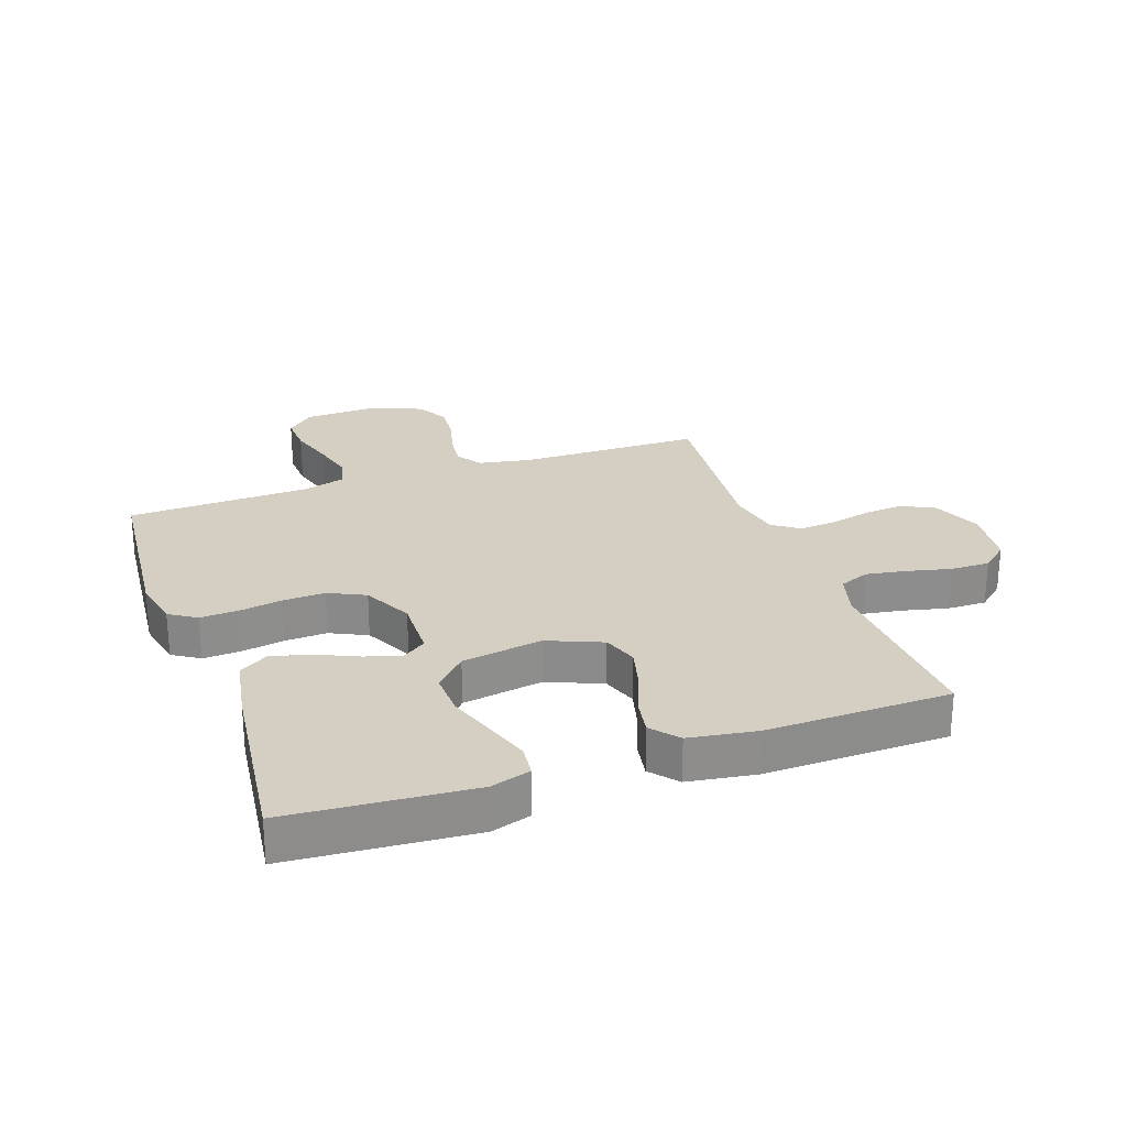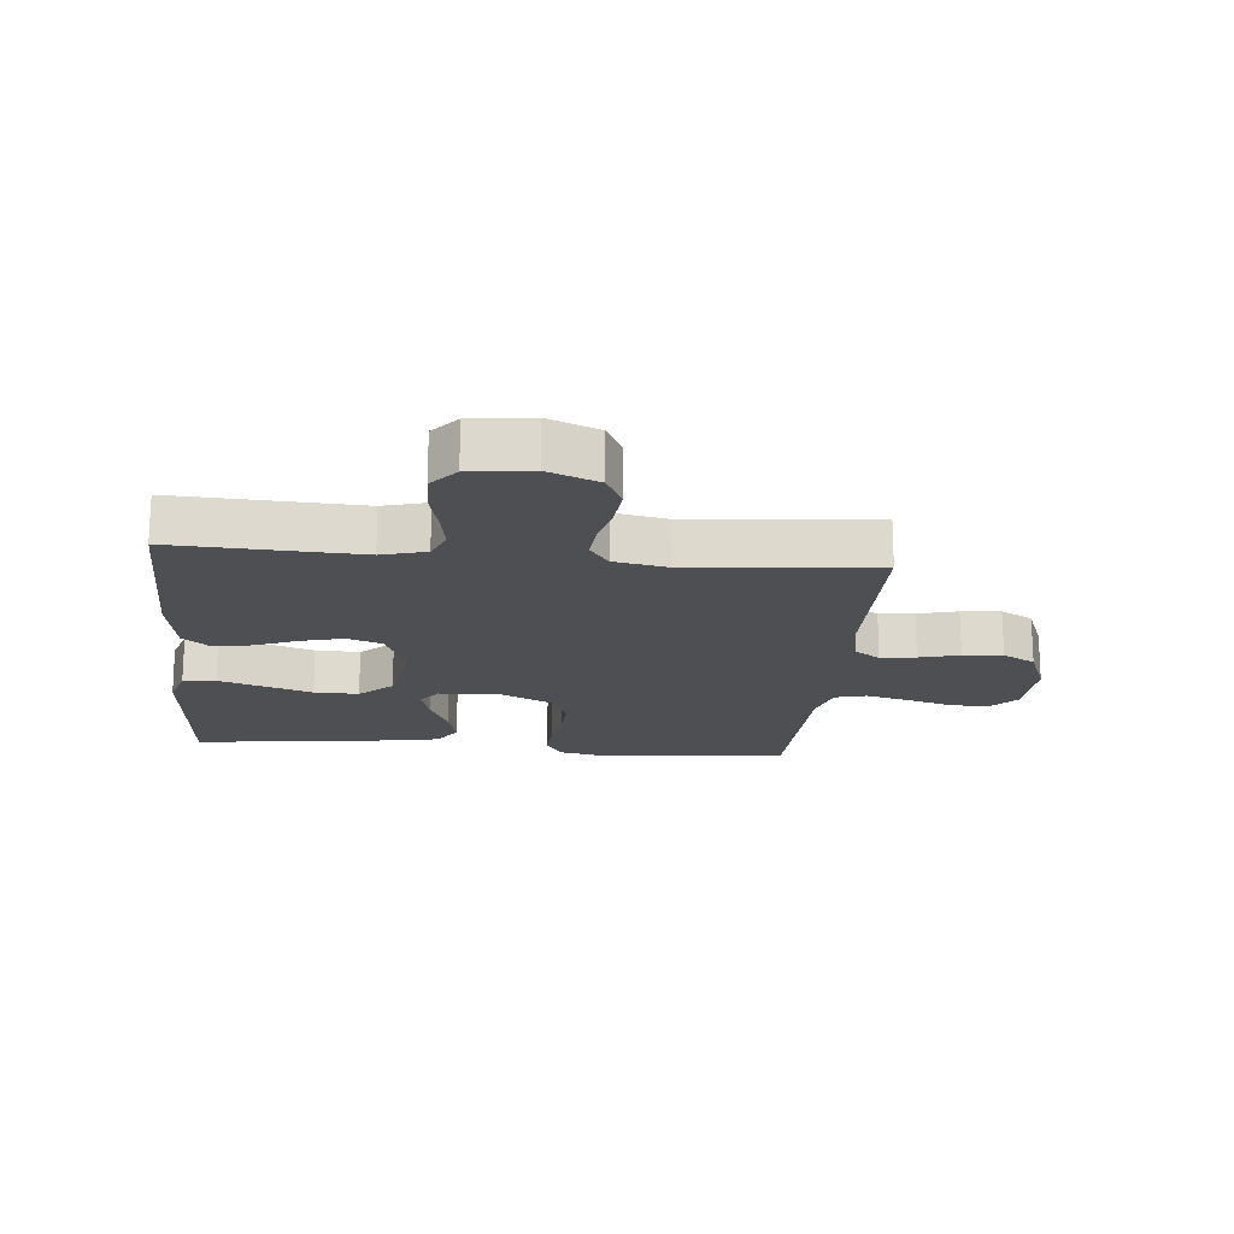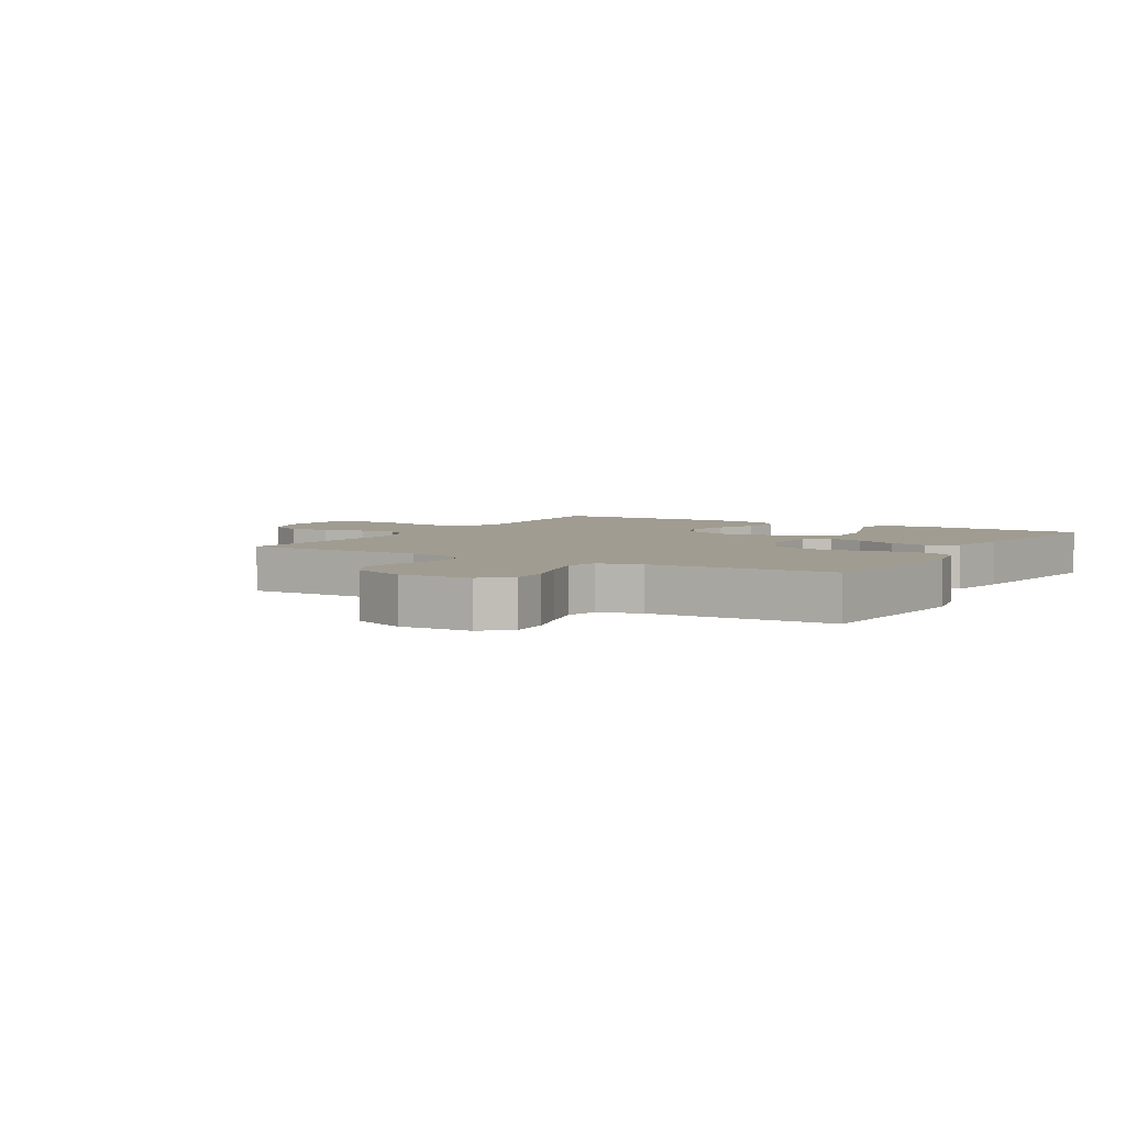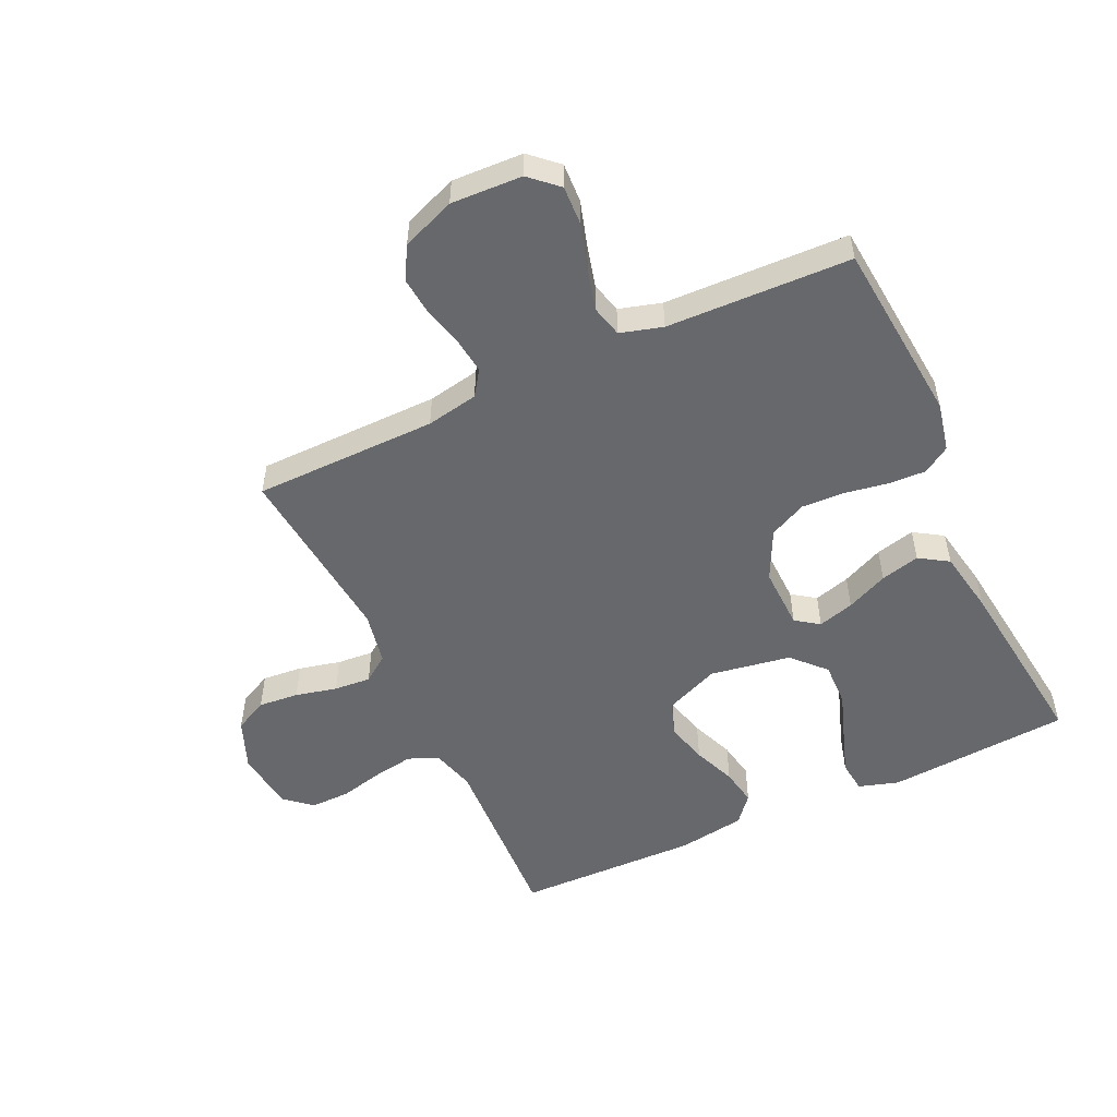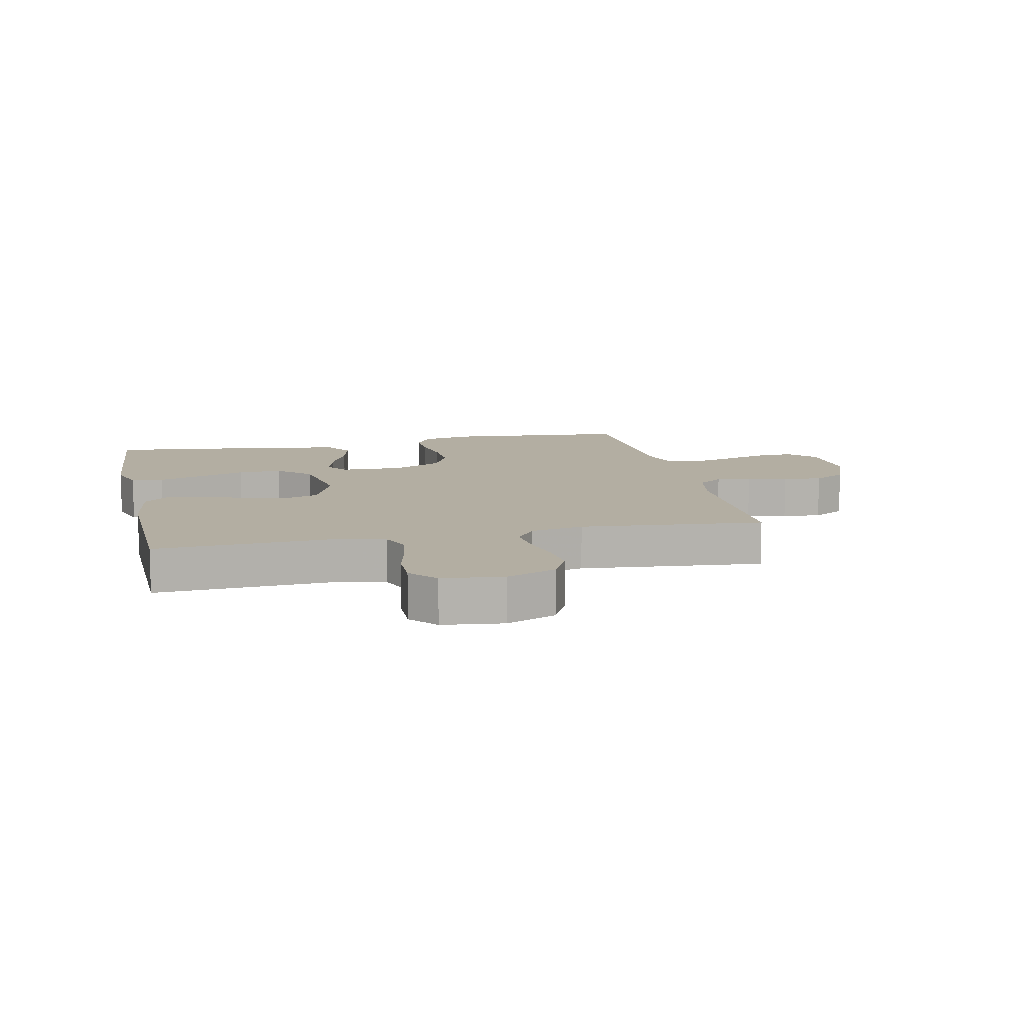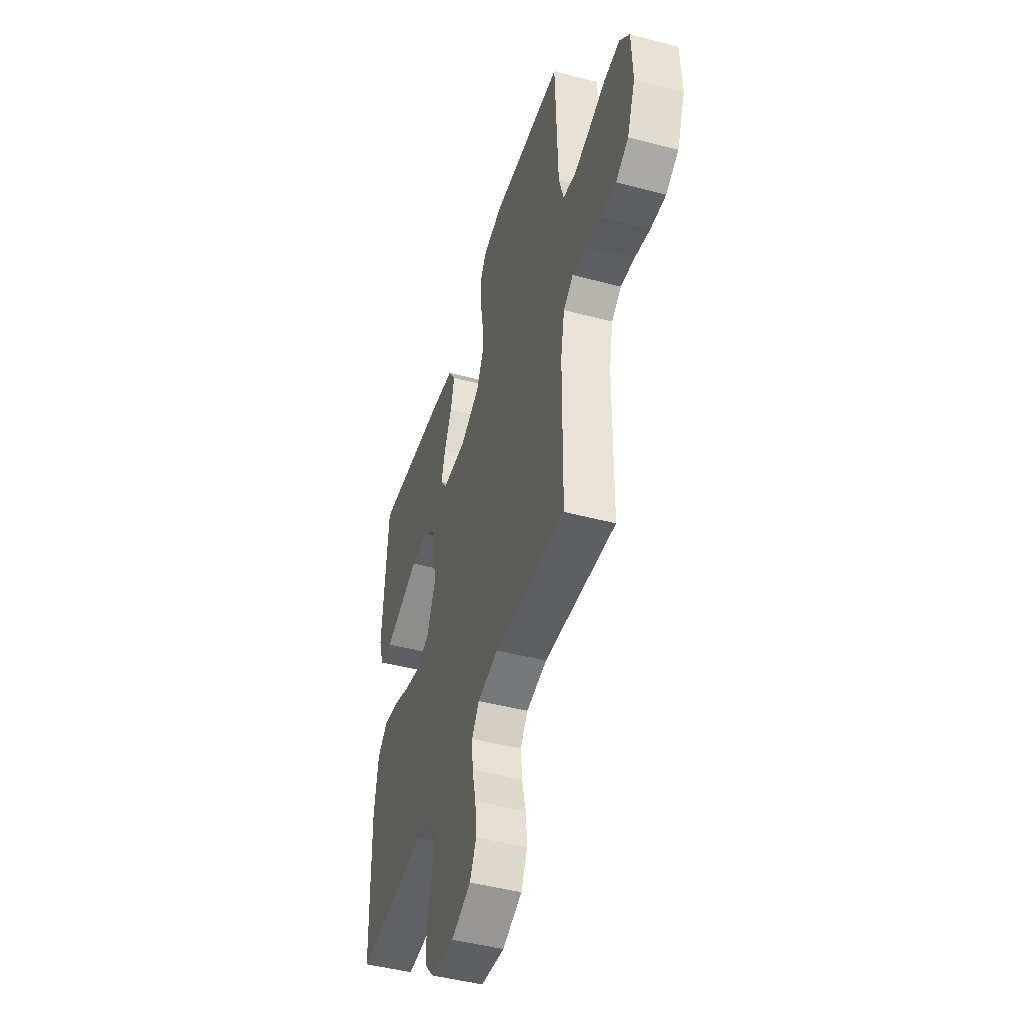
<metadata>
{"format":"obj","ext":"obj","renderer":"f3d","projection":"perspective","resolution":1024,"background":"white","views":[{"elev":25.7,"azim":70.6,"up":"+Y"},{"elev":-18.1,"azim":174.7,"up":"+Y"},{"elev":4.4,"azim":-59.5,"up":"+Y"},{"elev":-52.5,"azim":-65.0,"up":"+Y"},{"elev":10.8,"azim":167.6,"up":"+Y"},{"elev":-46.5,"azim":-106.8,"up":"+Z"}]}
</metadata>
<code>
v -0.5 0.07 0.5
v -0.2 0.07 0.528
v -0.12 0.07 0.511
v -0.092 0.07 0.467
v -0.095 0.07 0.405
v -0.107 0.07 0.335
v -0.11 0.07 0.265
v -0.081 0.07 0.205
v 0 0.07 0.165
v 0.102 0.07 0.168
v 0.129 0.07 0.206
v 0.112 0.07 0.265
v 0.081 0.07 0.333
v 0.065 0.07 0.397
v 0.095 0.07 0.444
v 0.2 0.07 0.463
v 0.5 0.07 0.5
v 0.522 0.07 0.2
v 0.502 0.07 0.135
v 0.449 0.07 0.129
v 0.378 0.07 0.153
v 0.299 0.07 0.18
v 0.227 0.07 0.182
v 0.174 0.07 0.132
v 0.152 0.07 0
v 0.189 0.07 -0.089
v 0.246 0.07 -0.109
v 0.314 0.07 -0.091
v 0.384 0.07 -0.063
v 0.445 0.07 -0.052
v 0.489 0.07 -0.089
v 0.506 0.07 -0.2
v 0.5 0.07 -0.5
v 0.2 0.07 -0.485
v 0.128 0.07 -0.505
v 0.108 0.07 -0.554
v 0.119 0.07 -0.62
v 0.136 0.07 -0.691
v 0.137 0.07 -0.756
v 0.099 0.07 -0.8
v 0 0.07 -0.812
v -0.082 0.07 -0.779
v -0.109 0.07 -0.725
v -0.103 0.07 -0.659
v -0.087 0.07 -0.591
v -0.082 0.07 -0.531
v -0.113 0.07 -0.488
v -0.2 0.07 -0.471
v -0.5 0.07 -0.5
v -0.503 0.07 -0.2
v -0.519 0.07 -0.115
v -0.56 0.07 -0.087
v -0.617 0.07 -0.094
v -0.682 0.07 -0.111
v -0.746 0.07 -0.117
v -0.799 0.07 -0.087
v -0.833 0.07 0
v -0.828 0.07 0.116
v -0.787 0.07 0.161
v -0.723 0.07 0.158
v -0.65 0.07 0.136
v -0.581 0.07 0.118
v -0.53 0.07 0.131
v -0.51 0.07 0.2
v -0.5 0 0.5
v -0.2 0 0.528
v -0.12 0 0.511
v -0.092 0 0.467
v -0.095 0 0.405
v -0.107 0 0.335
v -0.11 0 0.265
v -0.081 0 0.205
v 0 0 0.165
v 0.102 0 0.168
v 0.129 0 0.206
v 0.112 0 0.265
v 0.081 0 0.333
v 0.065 0 0.397
v 0.095 0 0.444
v 0.2 0 0.463
v 0.5 0 0.5
v 0.522 0 0.2
v 0.502 0 0.135
v 0.449 0 0.129
v 0.378 0 0.153
v 0.299 0 0.18
v 0.227 0 0.182
v 0.174 0 0.132
v 0.152 0 0
v 0.189 0 -0.089
v 0.246 0 -0.109
v 0.314 0 -0.091
v 0.384 0 -0.063
v 0.445 0 -0.052
v 0.489 0 -0.089
v 0.506 0 -0.2
v 0.5 0 -0.5
v 0.2 0 -0.485
v 0.128 0 -0.505
v 0.108 0 -0.554
v 0.119 0 -0.62
v 0.136 0 -0.691
v 0.137 0 -0.756
v 0.099 0 -0.8
v 0 0 -0.812
v -0.082 0 -0.779
v -0.109 0 -0.725
v -0.103 0 -0.659
v -0.087 0 -0.591
v -0.082 0 -0.531
v -0.113 0 -0.488
v -0.2 0 -0.471
v -0.5 0 -0.5
v -0.503 0 -0.2
v -0.519 0 -0.115
v -0.56 0 -0.087
v -0.617 0 -0.094
v -0.682 0 -0.111
v -0.746 0 -0.117
v -0.799 0 -0.087
v -0.833 0 0
v -0.828 0 0.116
v -0.787 0 0.161
v -0.723 0 0.158
v -0.65 0 0.136
v -0.581 0 0.118
v -0.53 0 0.131
v -0.51 0 0.2
f 59 60 61
f 58 59 61
f 57 58 61
f 56 57 61
f 55 56 61
f 54 55 61
f 53 54 61
f 52 53 61 62
f 51 52 62 63
f 48 49 50
f 51 63 64
f 50 51 64
f 48 50 64
f 47 48 64
f 43 44 45
f 42 43 45
f 41 42 45
f 40 41 45
f 39 40 45
f 38 39 45
f 37 38 45
f 36 37 45 46
f 64 1 2
f 47 64 2
f 46 47 2
f 36 46 2
f 35 36 2
f 32 33 34
f 31 32 34
f 30 31 34
f 29 30 34
f 28 29 34
f 20 21 22
f 19 20 22
f 18 19 22
f 17 18 22
f 16 17 22
f 15 16 22
f 14 15 22
f 13 14 22
f 12 13 22
f 11 12 22 23
f 10 11 23 24
f 4 5 6
f 3 4 6
f 2 3 6
f 2 6 7
f 35 2 7
f 27 28 34 35
f 26 27 35
f 25 26 35
f 9 10 24 25
f 8 9 25 35
f 7 8 35
f 125 124 123
f 125 123 122
f 125 122 121
f 125 121 120
f 125 120 119
f 125 119 118
f 125 118 117
f 126 125 117 116
f 127 126 116 115
f 114 113 112
f 128 127 115
f 128 115 114
f 128 114 112
f 128 112 111
f 109 108 107
f 109 107 106
f 109 106 105
f 109 105 104
f 109 104 103
f 109 103 102
f 109 102 101
f 110 109 101 100
f 66 65 128
f 66 128 111
f 66 111 110
f 66 110 100
f 66 100 99
f 98 97 96
f 98 96 95
f 98 95 94
f 98 94 93
f 98 93 92
f 86 85 84
f 86 84 83
f 86 83 82
f 86 82 81
f 86 81 80
f 86 80 79
f 86 79 78
f 86 78 77
f 86 77 76
f 87 86 76 75
f 88 87 75 74
f 70 69 68
f 70 68 67
f 70 67 66
f 71 70 66
f 71 66 99
f 99 98 92 91
f 99 91 90
f 99 90 89
f 89 88 74 73
f 99 89 73 72
f 99 72 71
f 1 65 66 2
f 2 66 67 3
f 3 67 68 4
f 4 68 69 5
f 5 69 70 6
f 6 70 71 7
f 7 71 72 8
f 8 72 73 9
f 9 73 74 10
f 10 74 75 11
f 11 75 76 12
f 12 76 77 13
f 13 77 78 14
f 14 78 79 15
f 15 79 80 16
f 16 80 81 17
f 17 81 82 18
f 18 82 83 19
f 19 83 84 20
f 20 84 85 21
f 21 85 86 22
f 22 86 87 23
f 23 87 88 24
f 24 88 89 25
f 25 89 90 26
f 26 90 91 27
f 27 91 92 28
f 28 92 93 29
f 29 93 94 30
f 30 94 95 31
f 31 95 96 32
f 32 96 97 33
f 33 97 98 34
f 34 98 99 35
f 35 99 100 36
f 36 100 101 37
f 37 101 102 38
f 38 102 103 39
f 39 103 104 40
f 40 104 105 41
f 41 105 106 42
f 42 106 107 43
f 43 107 108 44
f 44 108 109 45
f 45 109 110 46
f 46 110 111 47
f 47 111 112 48
f 48 112 113 49
f 49 113 114 50
f 50 114 115 51
f 51 115 116 52
f 52 116 117 53
f 53 117 118 54
f 54 118 119 55
f 55 119 120 56
f 56 120 121 57
f 57 121 122 58
f 58 122 123 59
f 59 123 124 60
f 60 124 125 61
f 61 125 126 62
f 62 126 127 63
f 63 127 128 64
f 64 128 65 1

</code>
